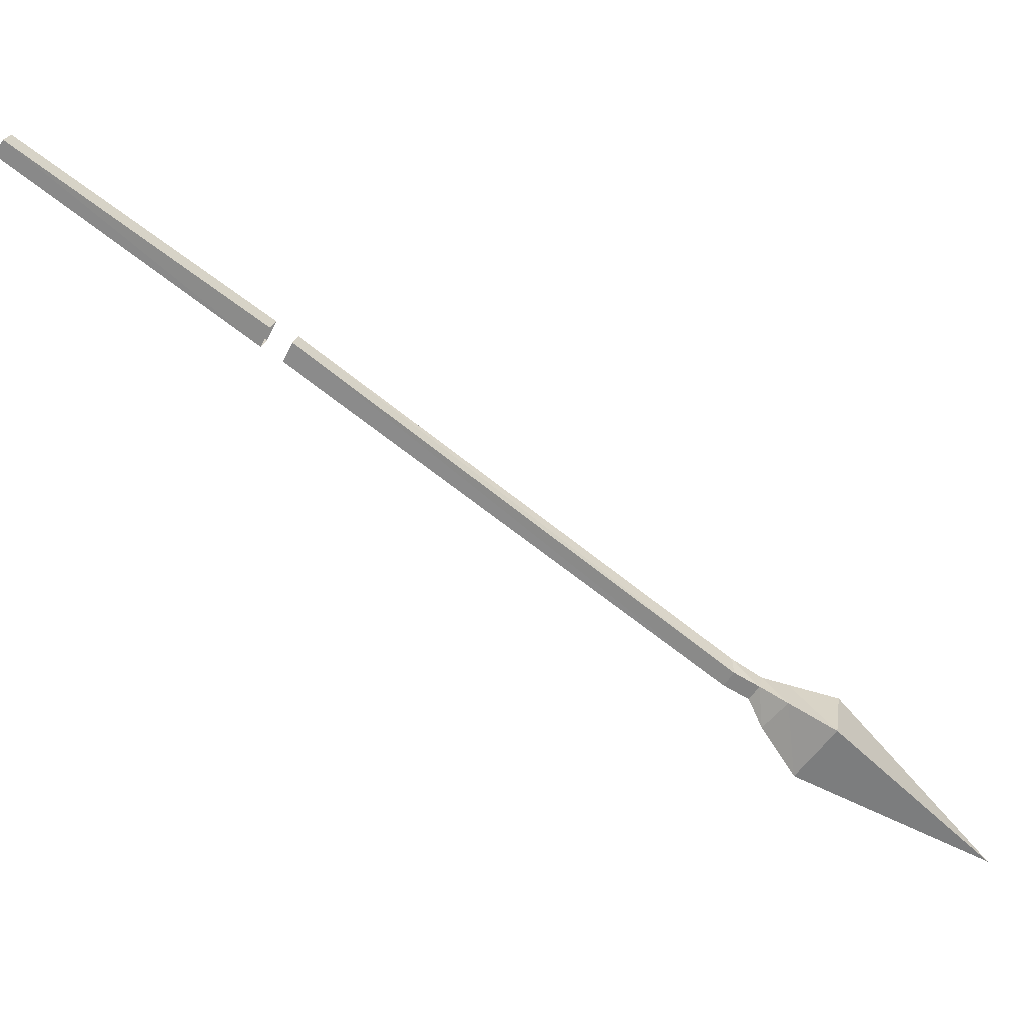
<metadata>
{"format":"obj","ext":"obj","renderer":"f3d","projection":"perspective","resolution":1024,"background":"white","views":[{"elev":22.7,"azim":-77.7,"up":"+Z"}]}
</metadata>
<code>
v -0.1641 -1.555 -0.7109
v -0.1328 -1.555 -0.7109
v -0.1406 -1.508 -0.6797
v -0.1719 -1.516 -0.6875
v -0.1641 -1.539 -0.7344
v -0.1797 -1.562 -0.7734
v -0.1797 -1.602 -0.7266
v -0.1172 -1.594 -0.7266
v -0.1328 -1.539 -0.7344
v -0.1406 -1.492 -0.7109
v -0.2031 -0.8281 -0.2109
v -0.2031 -0.8438 -0.1797
v -0.2344 -0.8438 -0.1797
v -0.1719 -1.5 -0.7109
v -0.1172 -1.555 -0.7734
v -0.08594 -1.609 -0.8438
v -0.1953 -1.617 -0.8438
v -0.1953 -1.68 -0.7578
v -0.08594 -1.672 -0.7578
v -0.2344 -0.8281 -0.2109
v -0.1094 -1.922 -1.008
v -0.2812 -0.4297 0.1172
v -0.25 -0.4297 0.1172
v -0.25 -0.4141 0.09375
v -0.2812 -0.4141 0.09375
v -0.2422 -0.7969 -0.1875
v -0.2422 -0.8125 -0.1562
v -0.2109 -0.8125 -0.1562
v -0.2109 -0.7969 -0.1875
f 1 2 3
f 1 3 4
f 1 4 5
f 2 9 10
f 2 10 3
f 4 14 5
f 5 14 9
f 9 14 10
f 1 5 6
f 1 6 7
f 2 8 9
f 5 9 15
f 5 15 6
f 6 15 16
f 6 16 17
f 6 17 7
f 7 17 18
f 8 19 15
f 8 15 9
f 19 16 15
f 16 19 21
f 16 21 17
f 17 21 18
f 1 7 2
f 2 7 8
f 7 18 8
f 8 18 19
f 18 21 19
f 3 10 11
f 3 11 12
f 3 12 4
f 4 12 13
f 4 13 14
f 10 14 20
f 10 20 11
f 22 23 24
f 22 24 25
f 22 25 26
f 22 26 27
f 22 27 23
f 23 27 28
f 23 28 24
f 24 28 29
f 24 29 25
f 25 29 26
f 14 13 20

</code>
